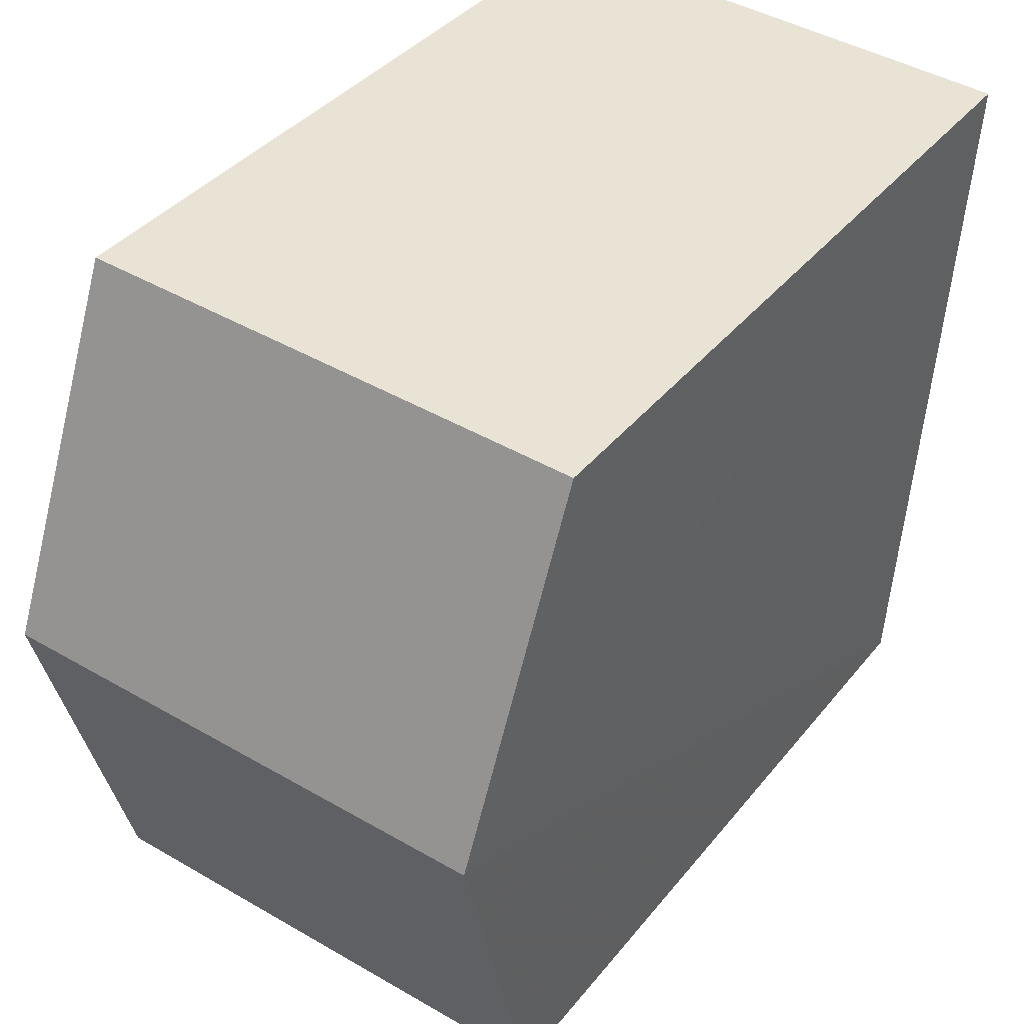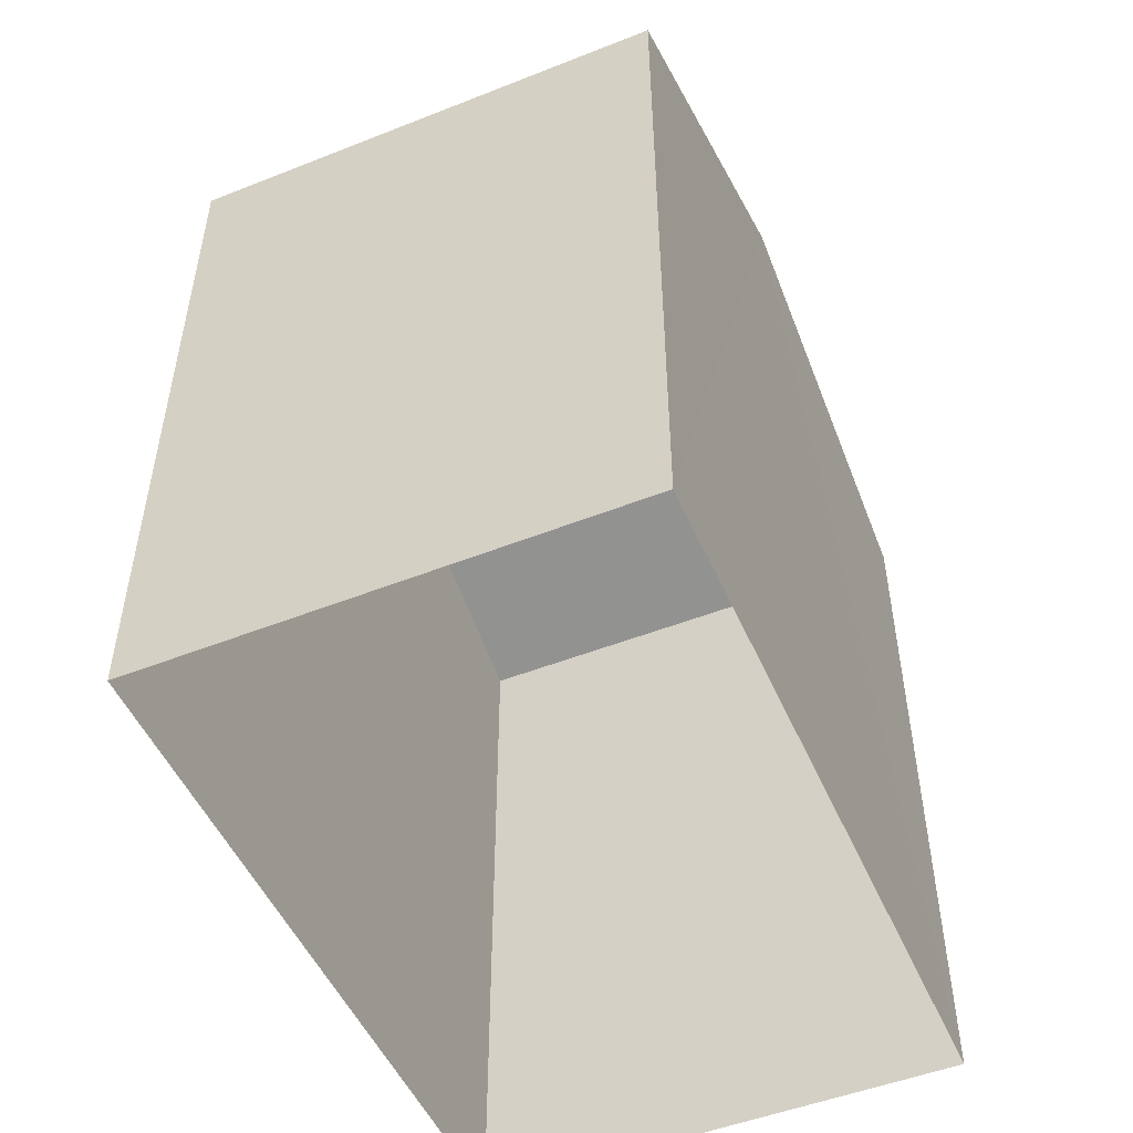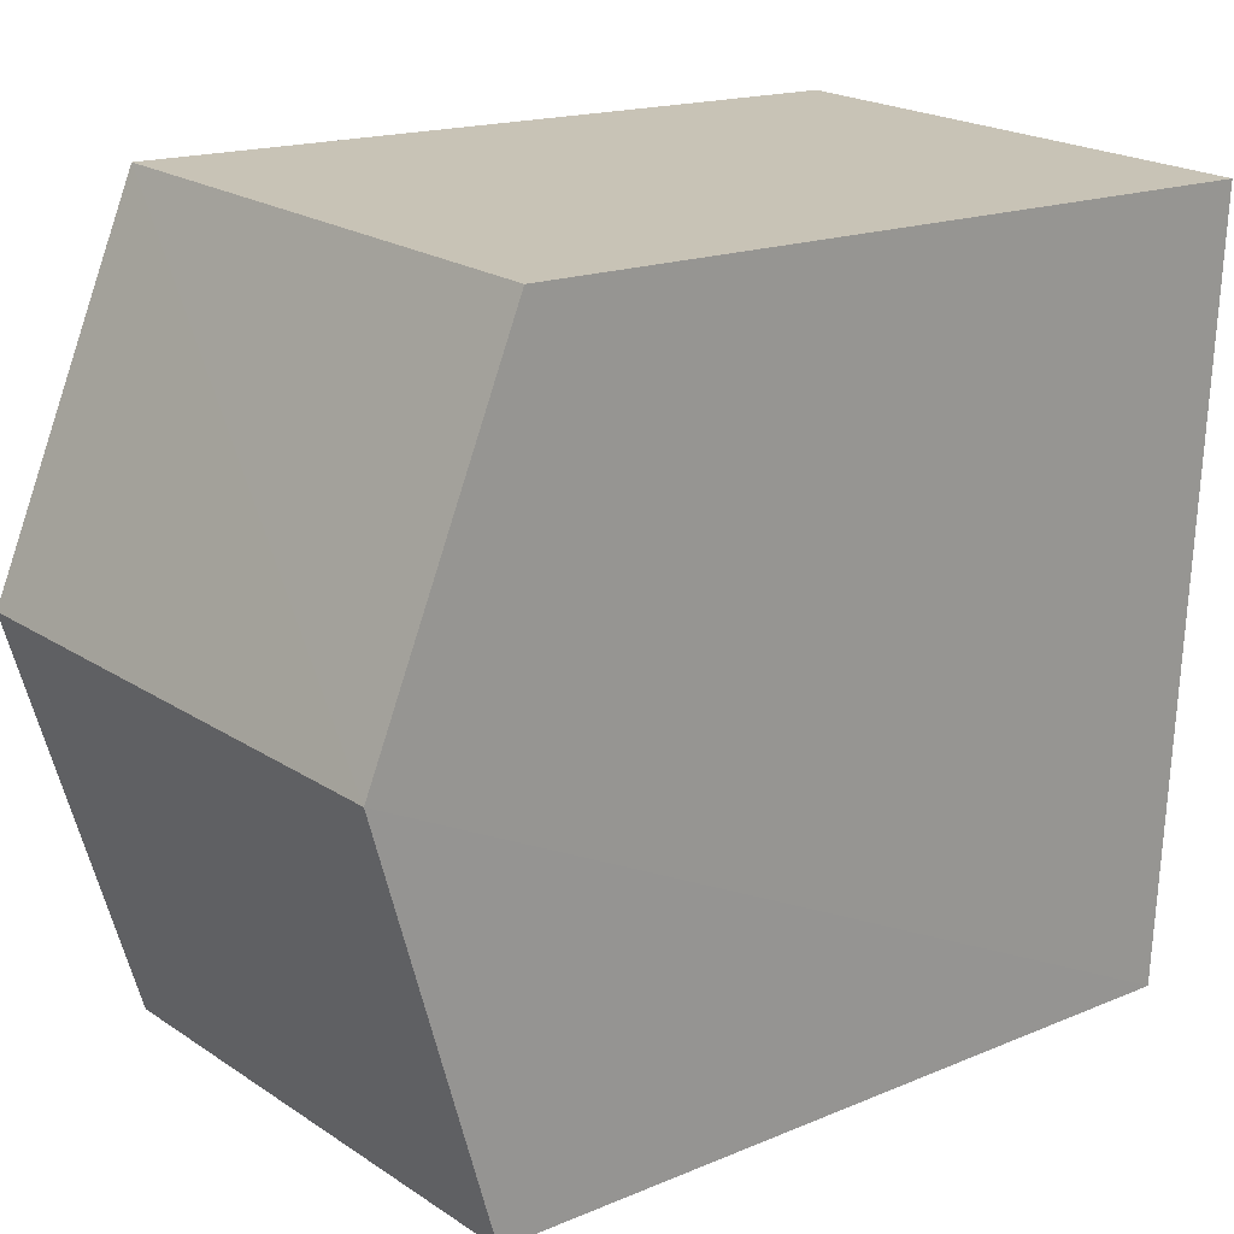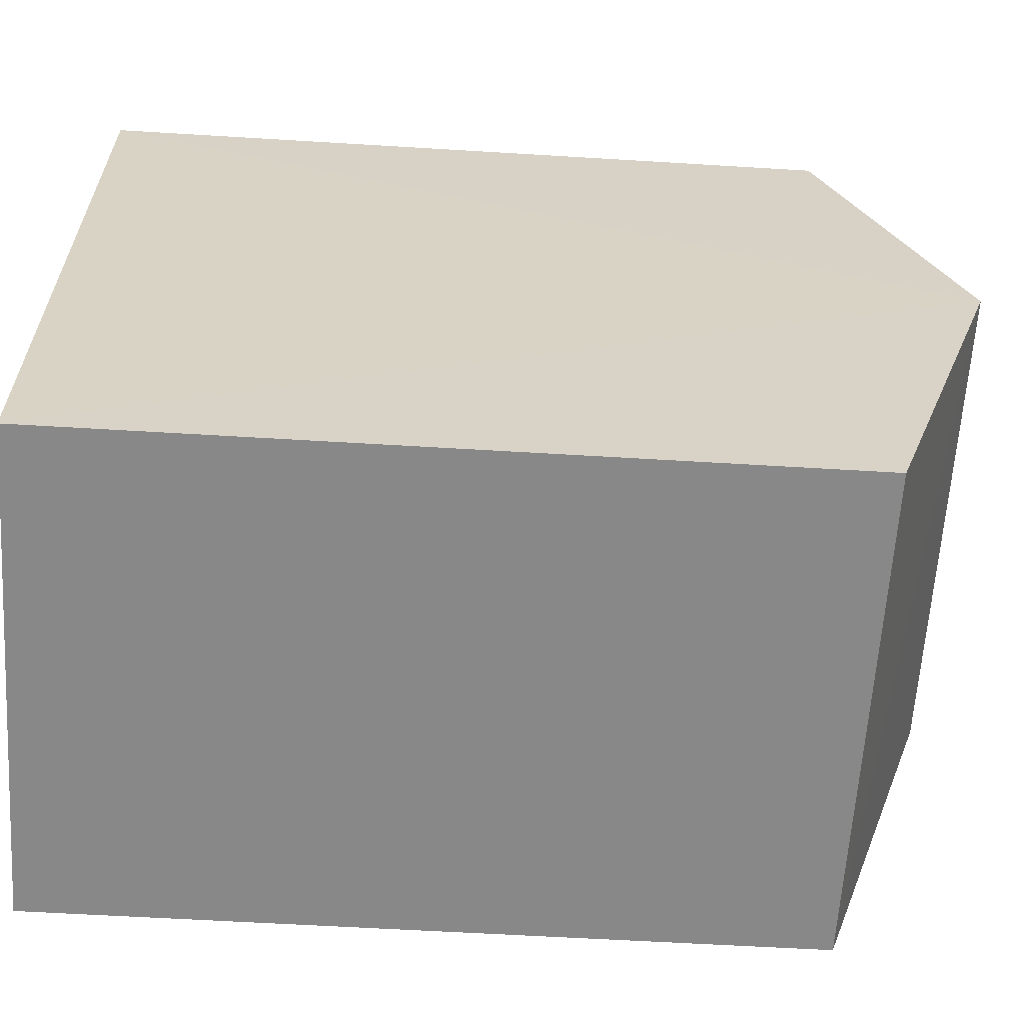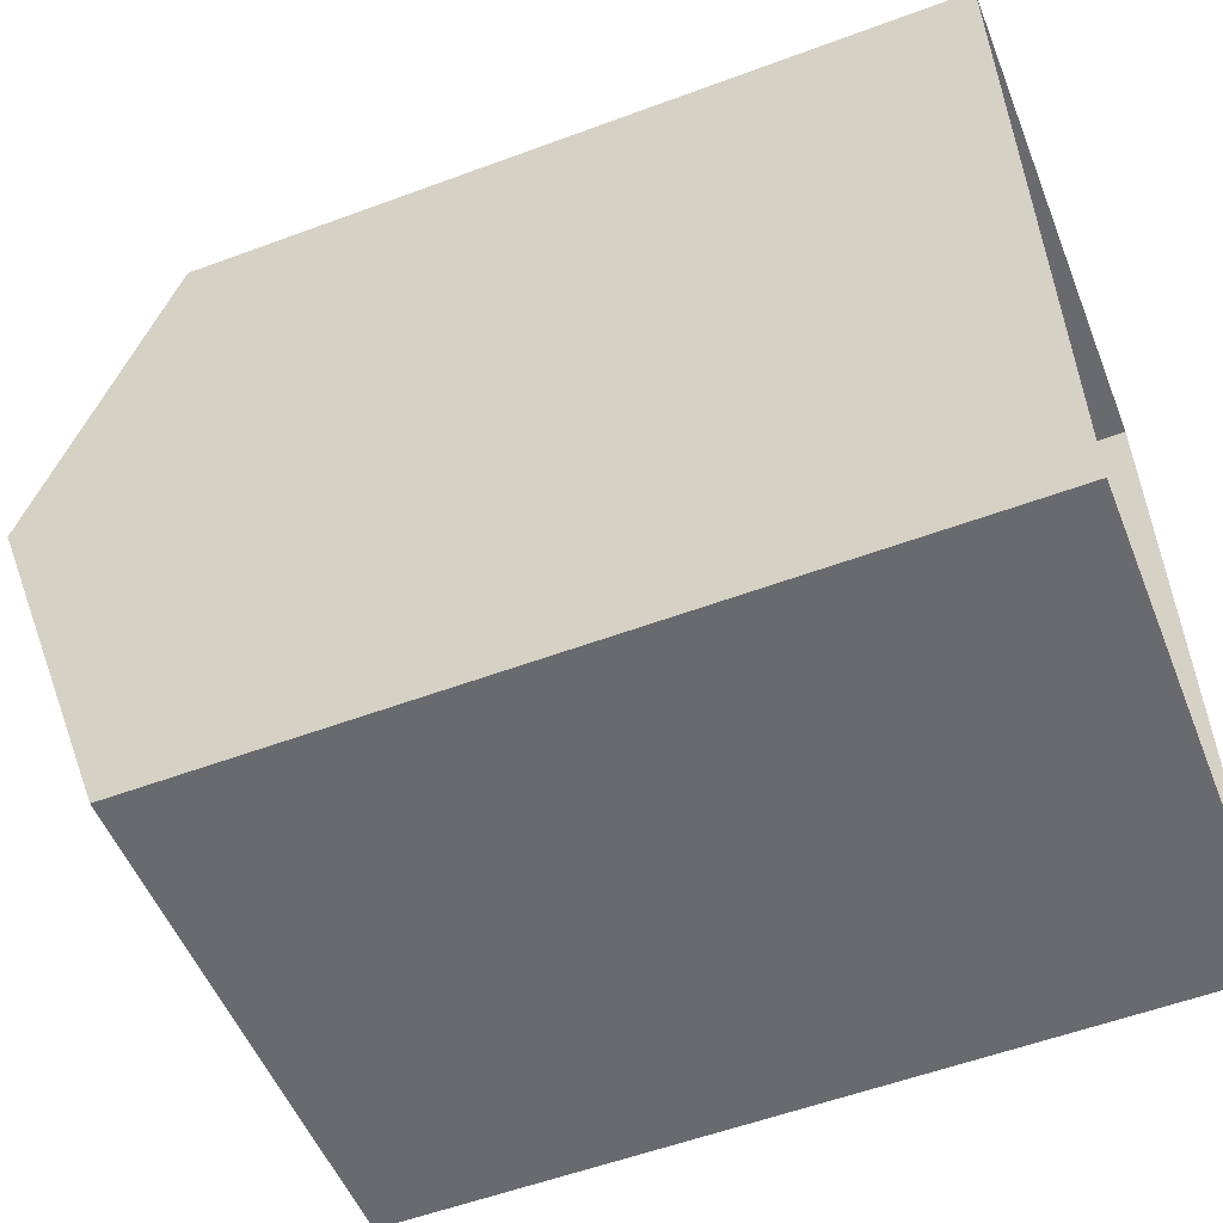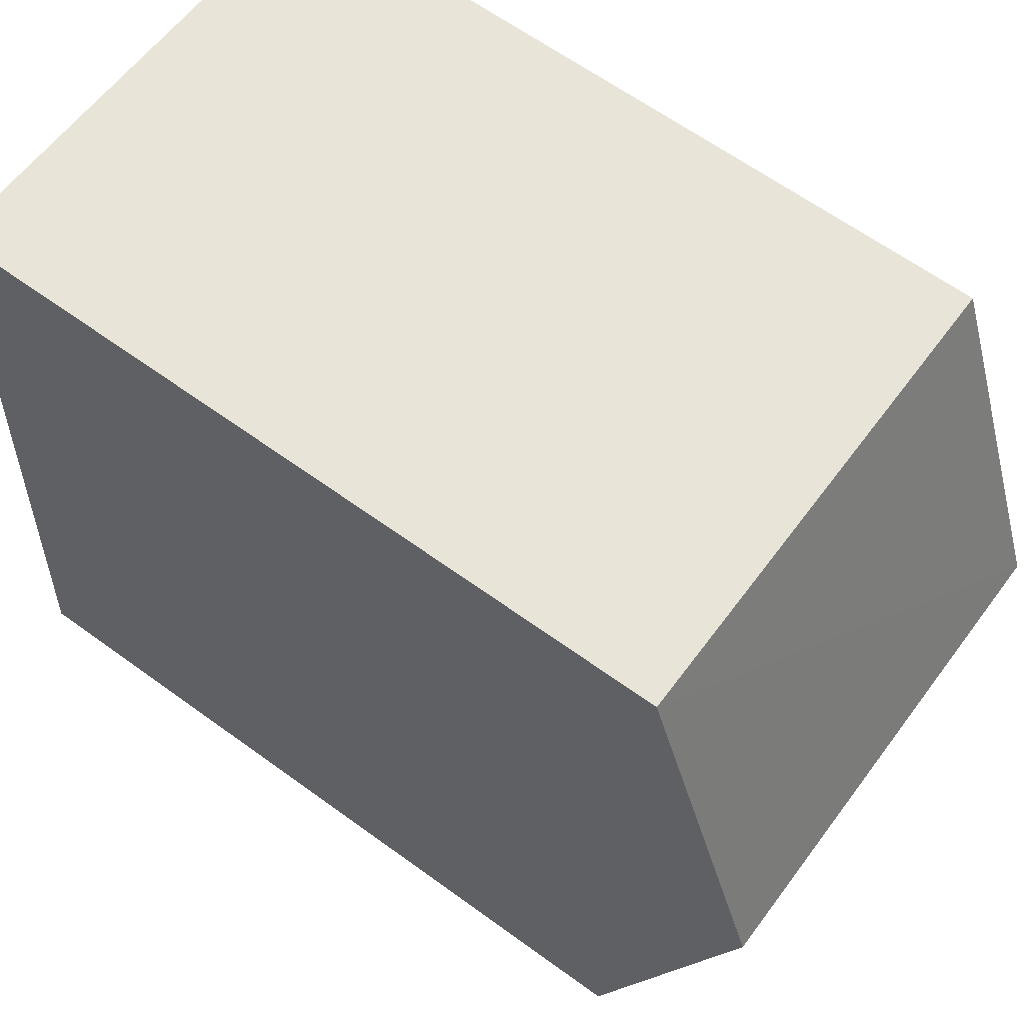
<metadata>
{"format":"obj","ext":"obj","renderer":"f3d","projection":"perspective","resolution":1024,"background":"white","views":[{"elev":38.2,"azim":34.1,"up":"+Y"},{"elev":-50.6,"azim":-160.0,"up":"+Z"},{"elev":16.6,"azim":49.4,"up":"+Y"},{"elev":-59.4,"azim":-93.7,"up":"+Y"},{"elev":-56.0,"azim":111.3,"up":"+Y"},{"elev":63.7,"azim":-53.7,"up":"+Y"}]}
</metadata>
<code>
v -3.719e+05 -1.04e+05 31.62
v -3.719e+05 -1.04e+05 31.62
v -3.719e+05 -1.04e+05 31.62
v -3.719e+05 -1.04e+05 31.62
v -3.719e+05 -1.04e+05 40.09
v -3.719e+05 -1.04e+05 38.84
v -3.719e+05 -1.04e+05 40.09
v -3.719e+05 -1.04e+05 38.84
v -3.719e+05 -1.04e+05 38.84
v -3.719e+05 -1.04e+05 38.84
f 1 2 3
f 1 4 2
f 5 6 7
f 5 8 6
f 7 9 5
f 7 10 9
f 6 2 7
f 2 4 7
f 4 10 7
f 9 4 1
f 9 10 4
f 9 1 5
f 1 3 5
f 3 8 5
f 8 3 2
f 6 8 2

</code>
